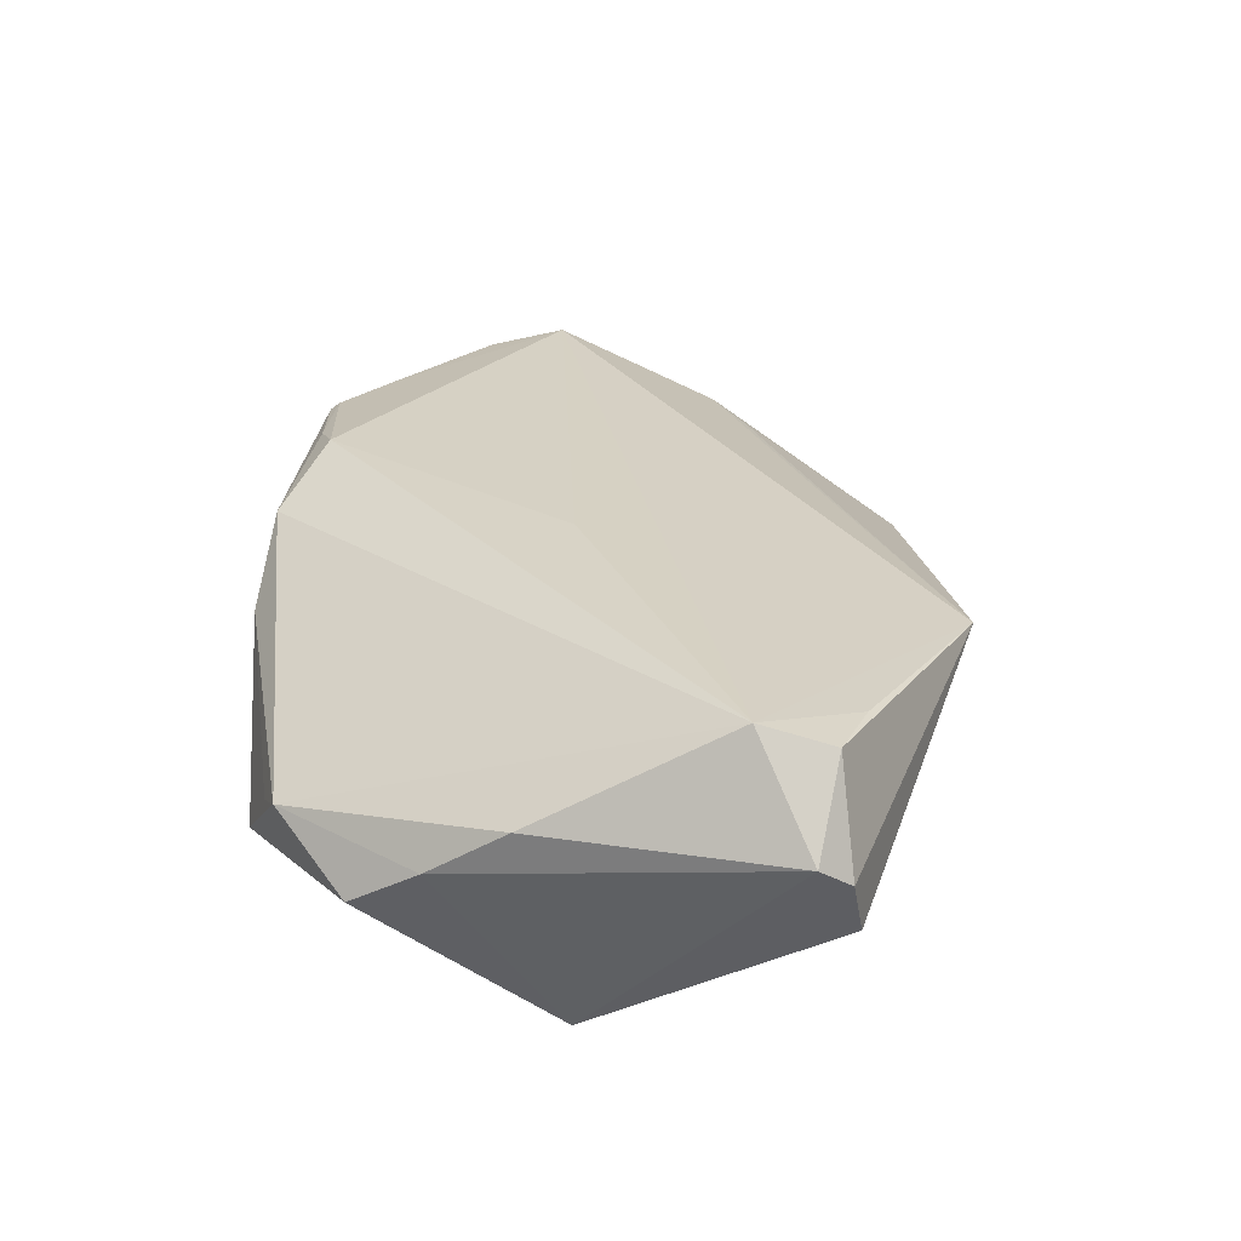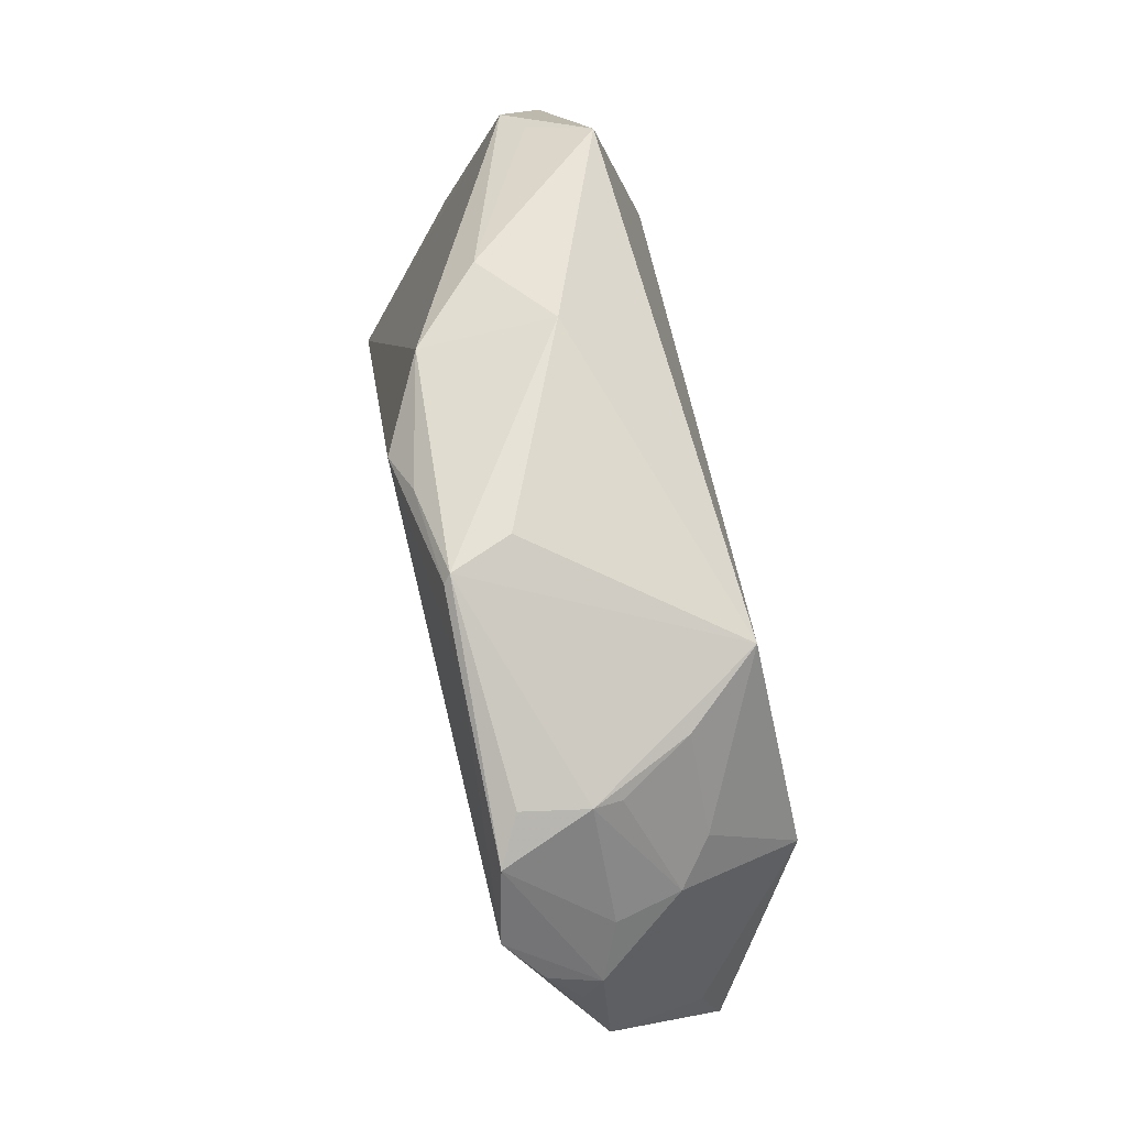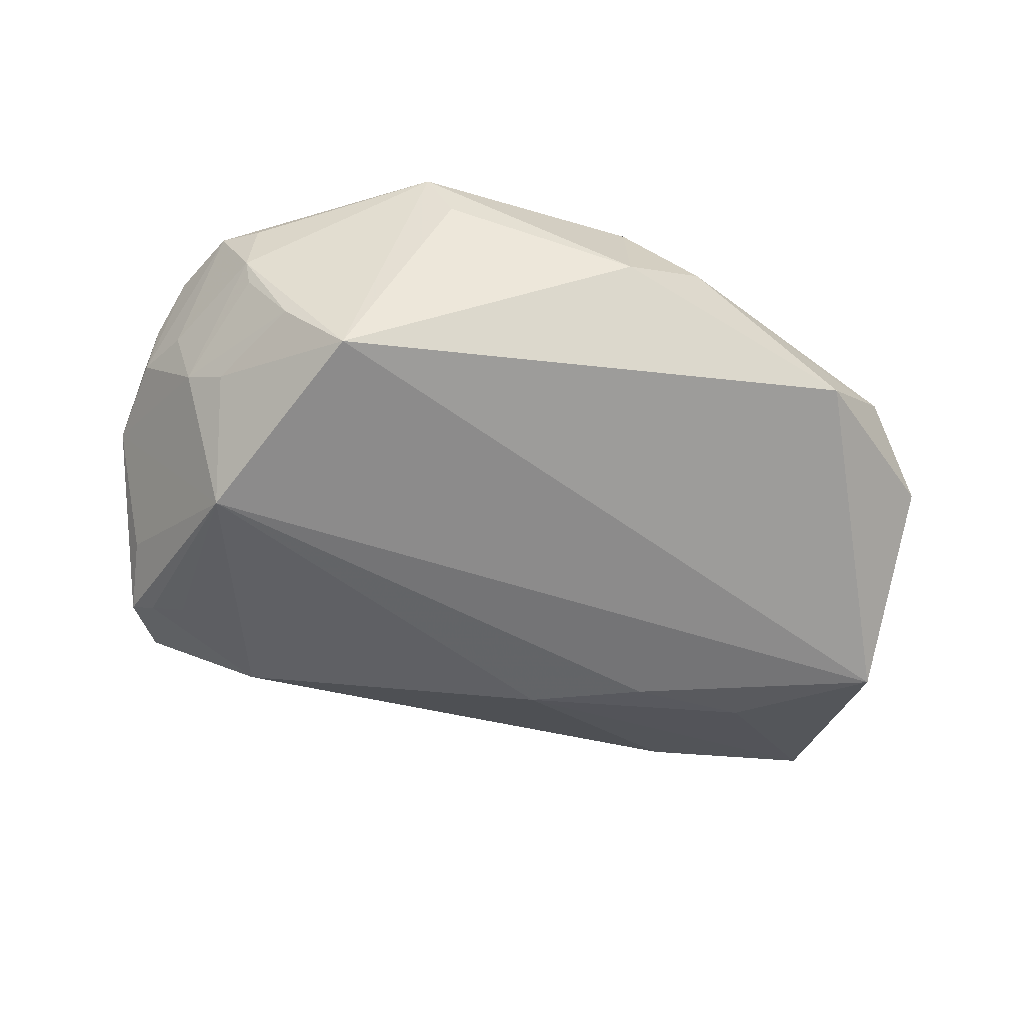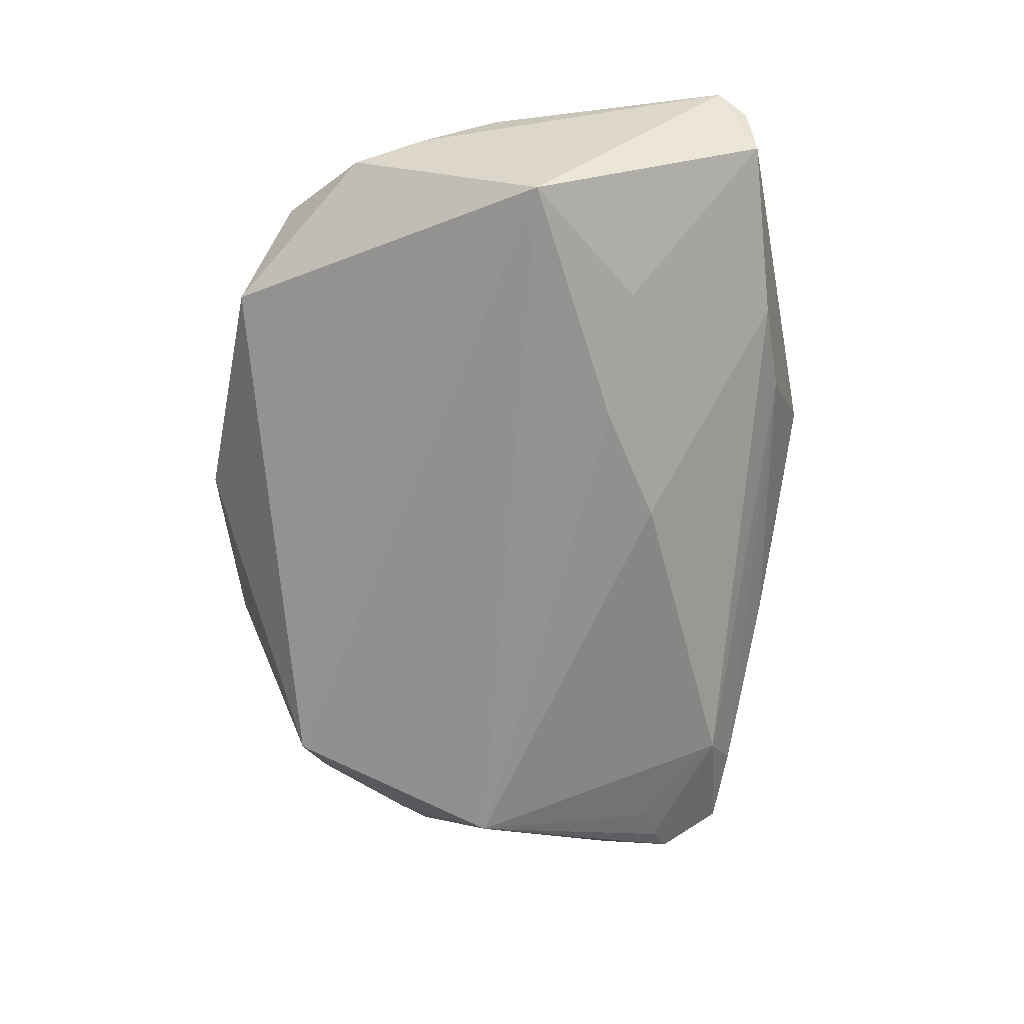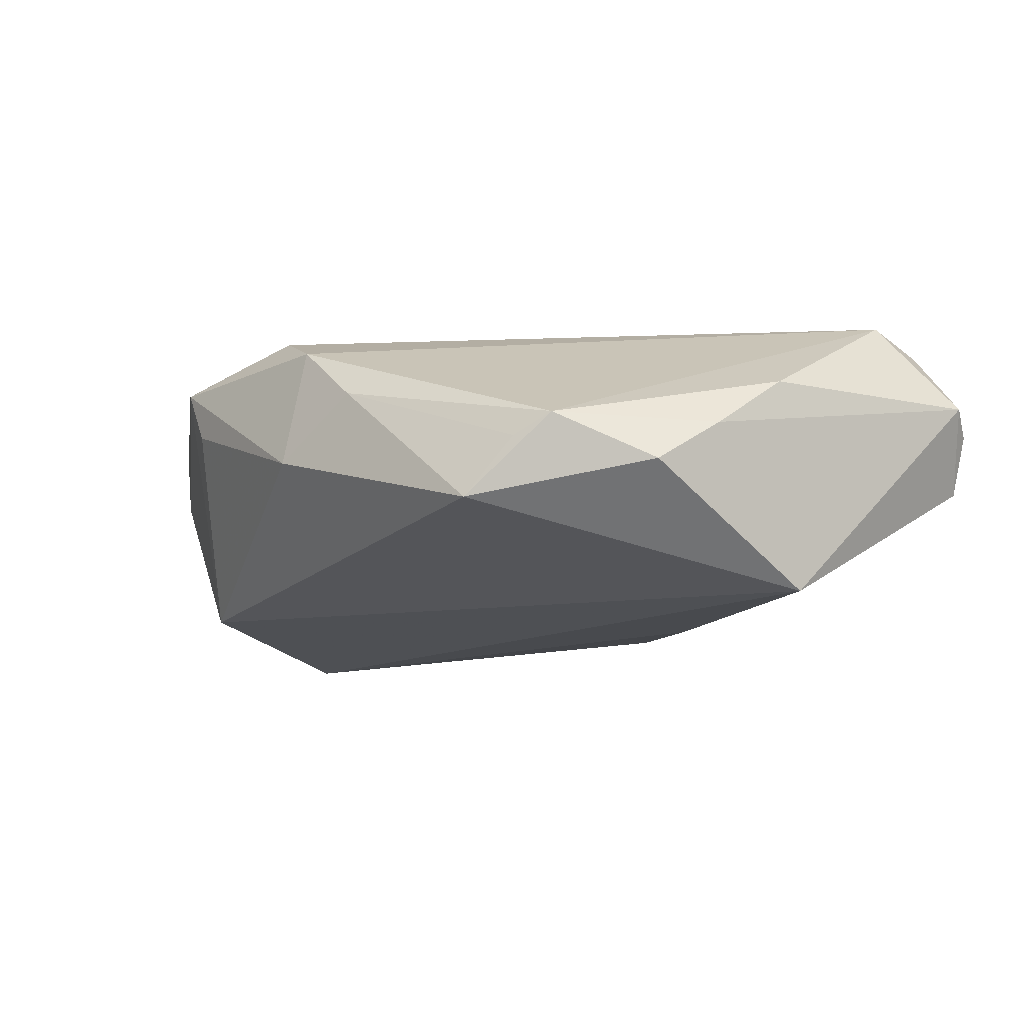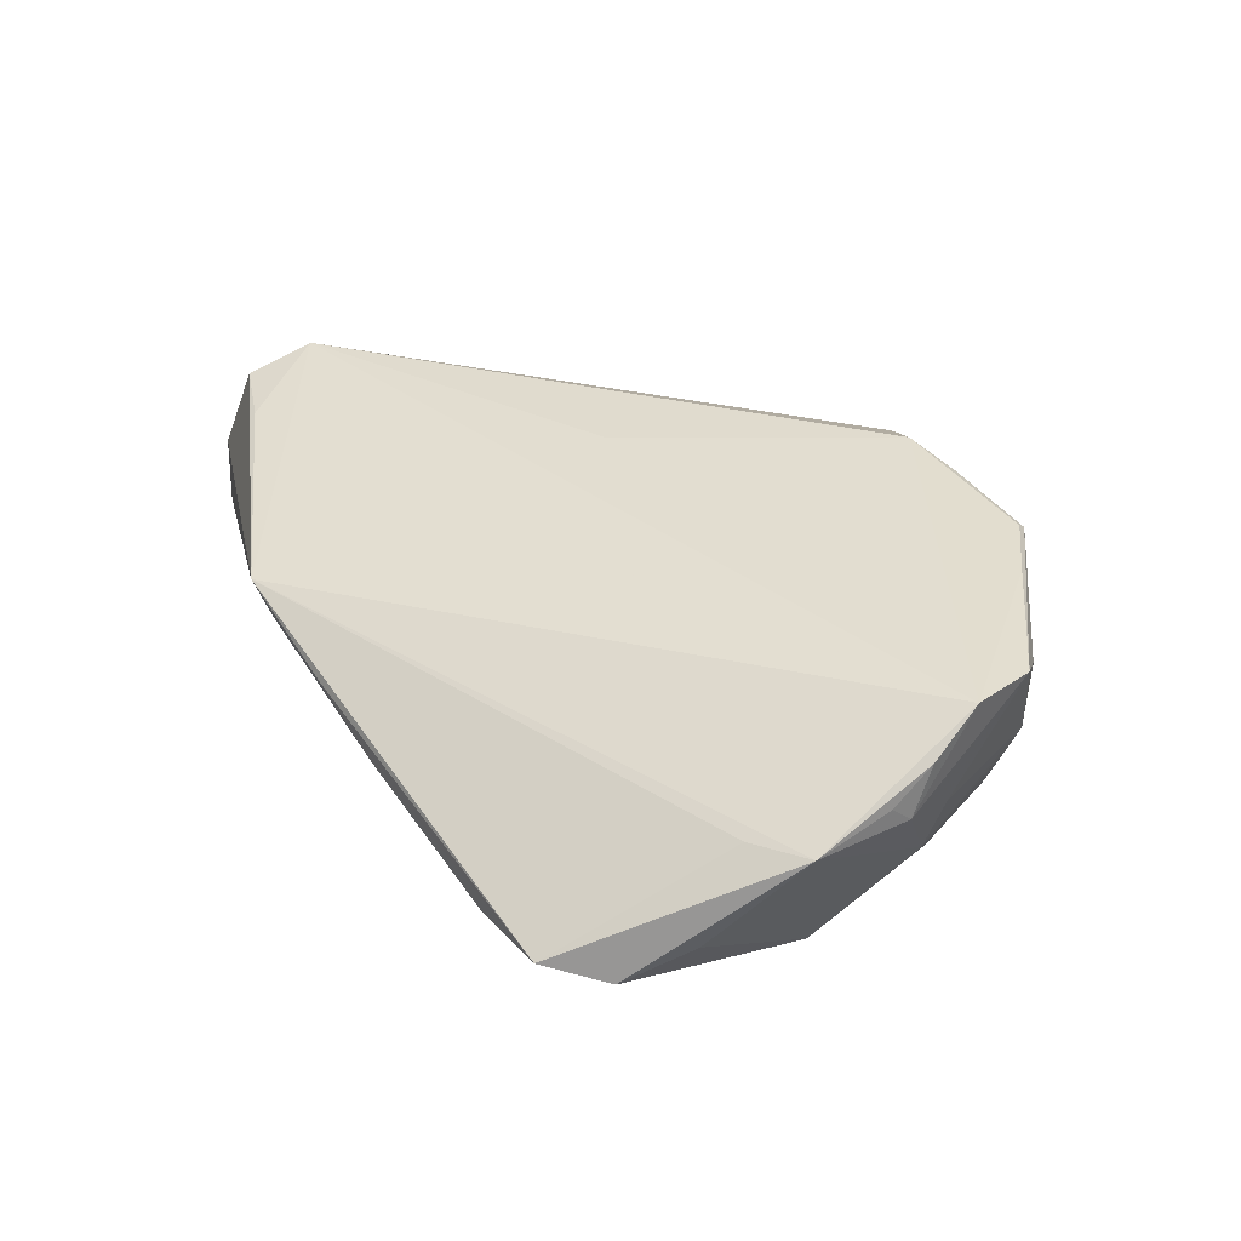
<metadata>
{"format":"obj","ext":"obj","renderer":"f3d","projection":"perspective","resolution":1024,"background":"white","views":[{"elev":28.9,"azim":-77.5,"up":"+Z"},{"elev":63.5,"azim":80.3,"up":"+Y"},{"elev":-56.3,"azim":169.2,"up":"+Z"},{"elev":-66.5,"azim":-86.4,"up":"+Z"},{"elev":-13.2,"azim":-125.3,"up":"+Z"},{"elev":31.2,"azim":69.5,"up":"+Z"}]}
</metadata>
<code>
v 0.05688 0.01896 0.01613
v 0.04848 0.01875 -0.008081
v 0.005742 0.03598 0.02016
v 0.01026 -0.0412 0.004288
v -0.005373 0.03931 0.0153
v -0.05411 -0.002702 0.006666
v 0.05766 -0.01264 -0.007135
v 0.06014 0.01016 0.0055
v -0.05098 -0.008071 -0.01963
v -0.01591 0.03895 0.007205
v -0.01854 -0.01607 -0.01963
v 0.05396 -0.02027 -0.01165
v -0.04737 -0.03524 0.01716
v -0.04864 -0.02639 0.01969
v 0.02406 0.04238 0.01574
v -0.01529 -0.041 -0.001461
v 0.04764 0.03024 0.004667
v -0.05257 0.01638 -0.006058
v -0.04047 0.02955 -0.00257
v 0.04676 0.02907 0.001334
v -0.008915 0.001328 0.01932
v 0.06076 0.007496 0.0078
v 0.01189 0.03925 0.018
v 0.04626 0.005468 -0.01963
v 0.04306 -0.03224 -0.007737
v 0.04096 0.03001 -0.007008
v 0.0626 -0.001909 0.004985
v 0.03264 0.03177 -0.01577
v -0.03784 -0.03675 0.01598
v -0.004975 0.04238 -0.0005802
v 0.0519 0.02782 0.01511
v 0.05651 -0.007405 0.004604
v 0.021 -0.03825 -0.0007034
v -0.003426 -0.02131 -0.01868
v 0.03362 0.0368 0.01615
v 0.04942 -0.01868 -0.01311
v -0.03449 -0.02006 -0.0161
v 0.05695 -0.02193 -0.01006
v -0.05328 -0.03791 0.004808
v 0.04699 0.03126 0.01261
v 0.05589 0.01676 0.003472
v -0.02735 -0.03962 -0.004296
v 0.05954 0.01271 0.01167
v 0.02469 0.04132 0.01651
v 0.03804 -0.02956 -0.01282
v -0.05576 -0.03446 0.007811
v 0.05318 0.01556 -0.00433
v -0.05025 -0.03861 -0.002672
v -0.00574 -0.04511 0.01014
v -0.0357 0.03365 -0.01002
v 0.05329 -0.02974 -0.007749
v -0.04477 0.0268 -3.423e-05
v -0.05368 0.007384 -0.0002954
v 0.02039 0.04205 0.008658
f 24 9 28
f 27 51 38
f 27 24 47
f 53 9 46
f 5 15 30
f 5 14 3
f 52 14 5
f 7 24 27
f 27 38 7
f 7 38 24
f 46 9 48
f 24 38 12
f 12 36 24
f 42 48 34
f 3 14 21
f 21 1 3
f 14 1 21
f 27 47 8
f 41 8 47
f 54 28 30
f 30 15 54
f 54 15 28
f 46 14 6
f 6 53 46
f 6 14 52
f 52 53 6
f 50 28 9
f 30 28 50
f 52 19 50
f 23 5 3
f 15 5 23
f 3 44 23
f 23 44 15
f 32 51 27
f 49 1 14
f 27 1 49
f 49 32 27
f 49 4 51
f 51 32 49
f 49 48 42
f 51 4 33
f 4 49 33
f 51 33 25
f 36 12 45
f 51 25 45
f 24 36 45
f 45 34 24
f 45 38 51
f 45 12 38
f 42 34 45
f 37 48 9
f 37 34 48
f 28 26 2
f 2 26 47
f 24 28 2
f 2 47 24
f 28 15 17
f 17 26 28
f 15 40 17
f 17 41 47
f 43 1 27
f 43 8 1
f 52 50 18
f 18 53 52
f 18 50 9
f 9 53 18
f 10 50 19
f 10 19 52
f 52 5 10
f 10 5 30
f 30 50 10
f 13 14 46
f 16 25 33
f 16 45 25
f 42 45 16
f 16 49 42
f 16 33 49
f 11 37 9
f 34 37 11
f 11 9 24
f 24 34 11
f 15 44 31
f 31 40 15
f 31 17 40
f 41 17 31
f 1 8 31
f 8 41 31
f 47 26 20
f 20 17 47
f 26 17 20
f 27 8 22
f 22 43 27
f 8 43 22
f 29 49 14
f 14 13 29
f 29 13 49
f 48 49 39
f 49 13 39
f 46 48 39
f 39 13 46
f 1 31 35
f 35 31 44
f 3 1 35
f 35 44 3

</code>
